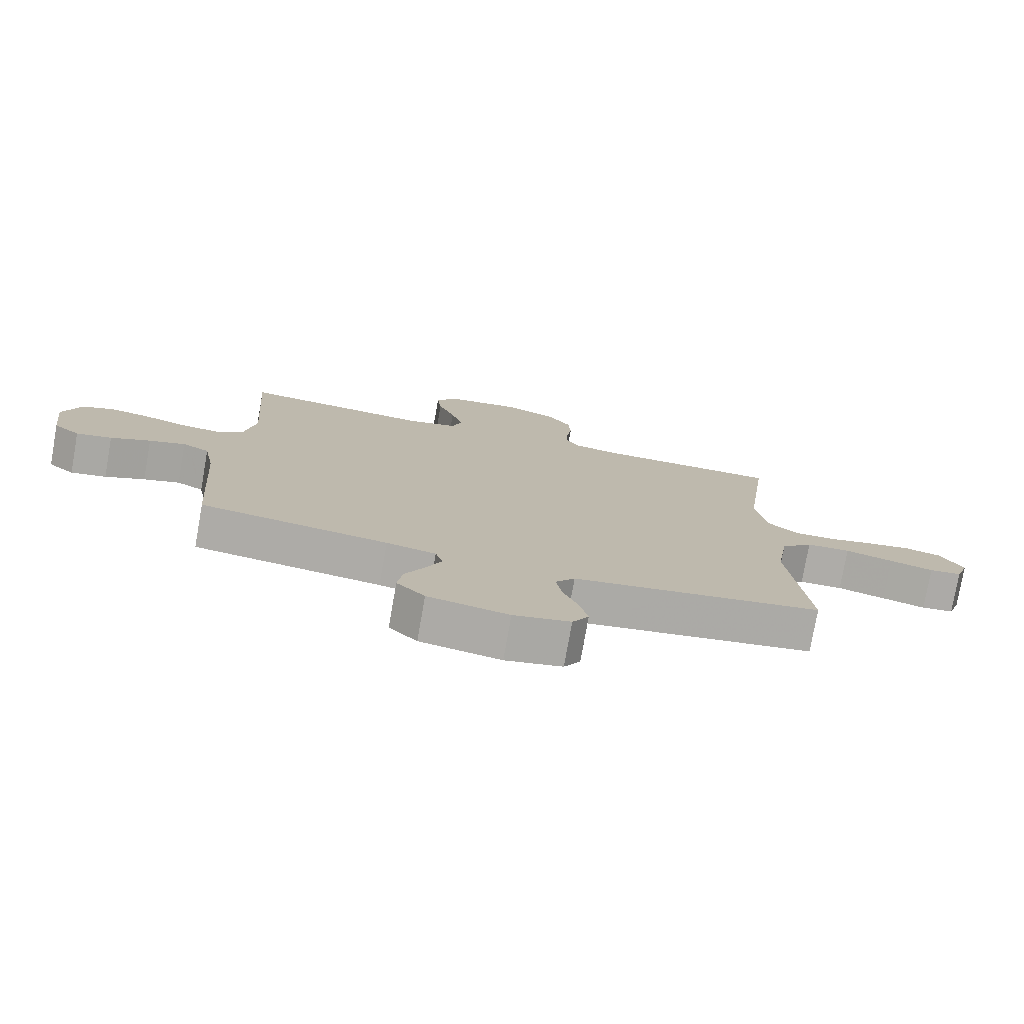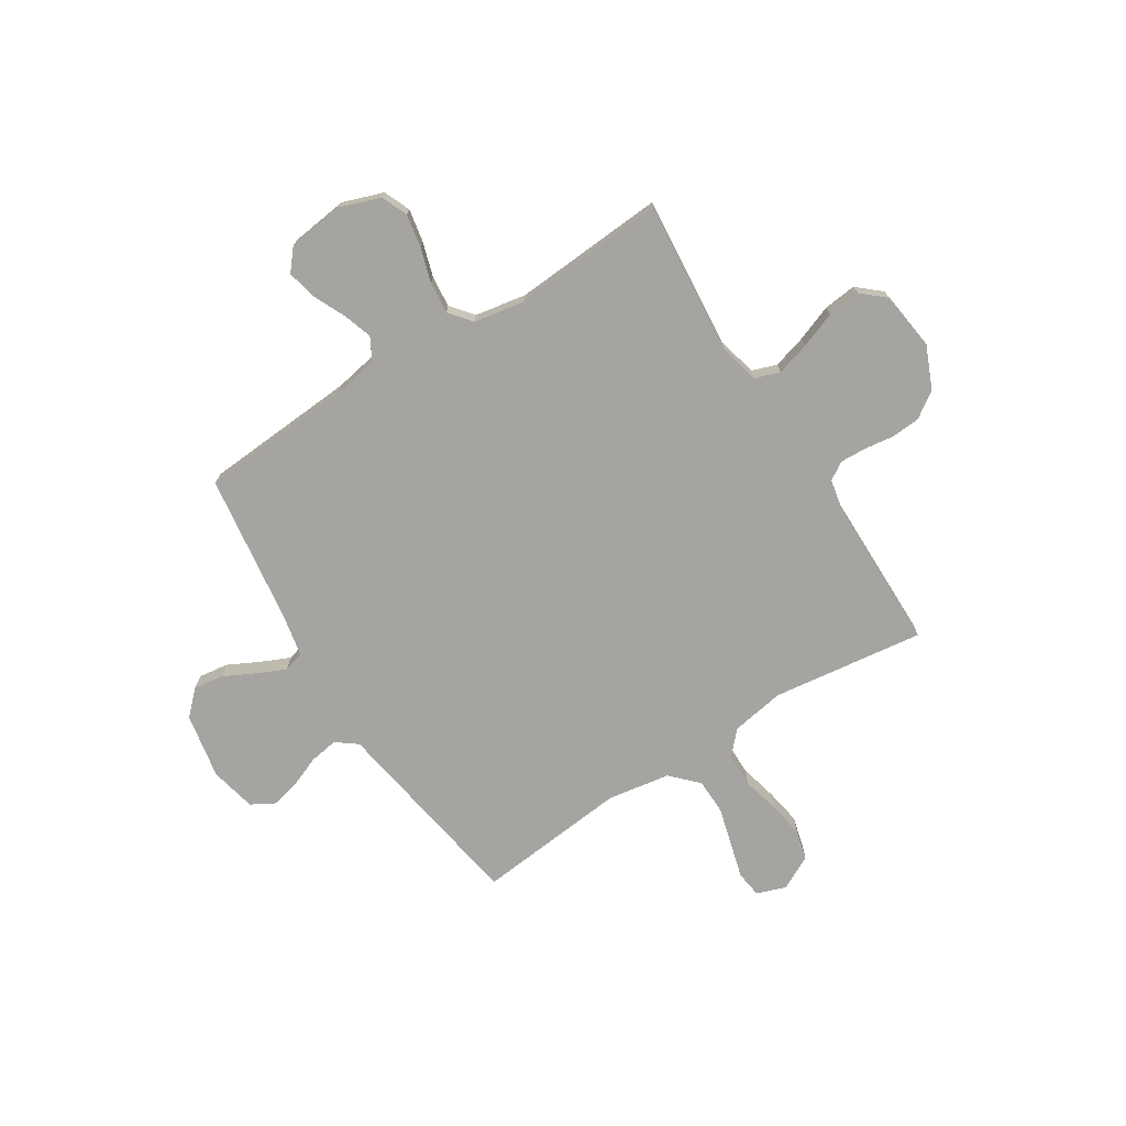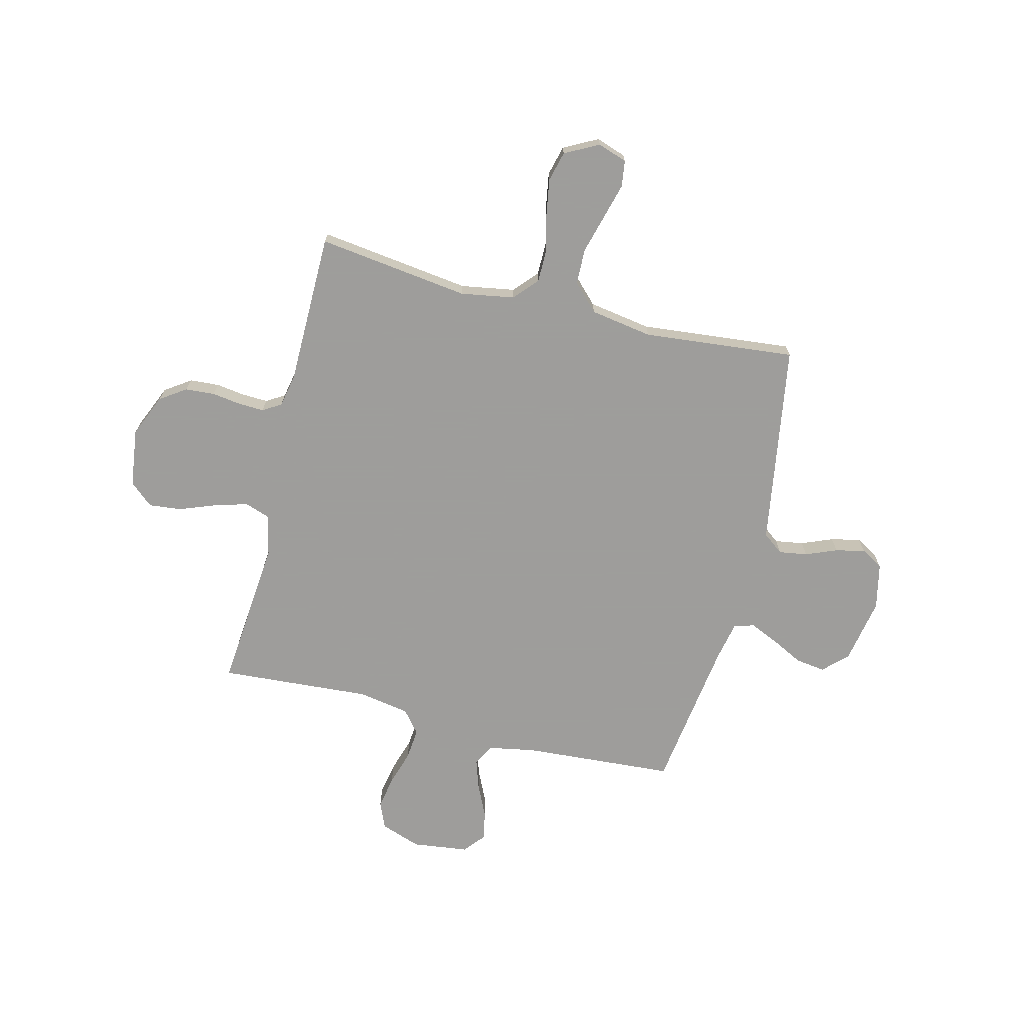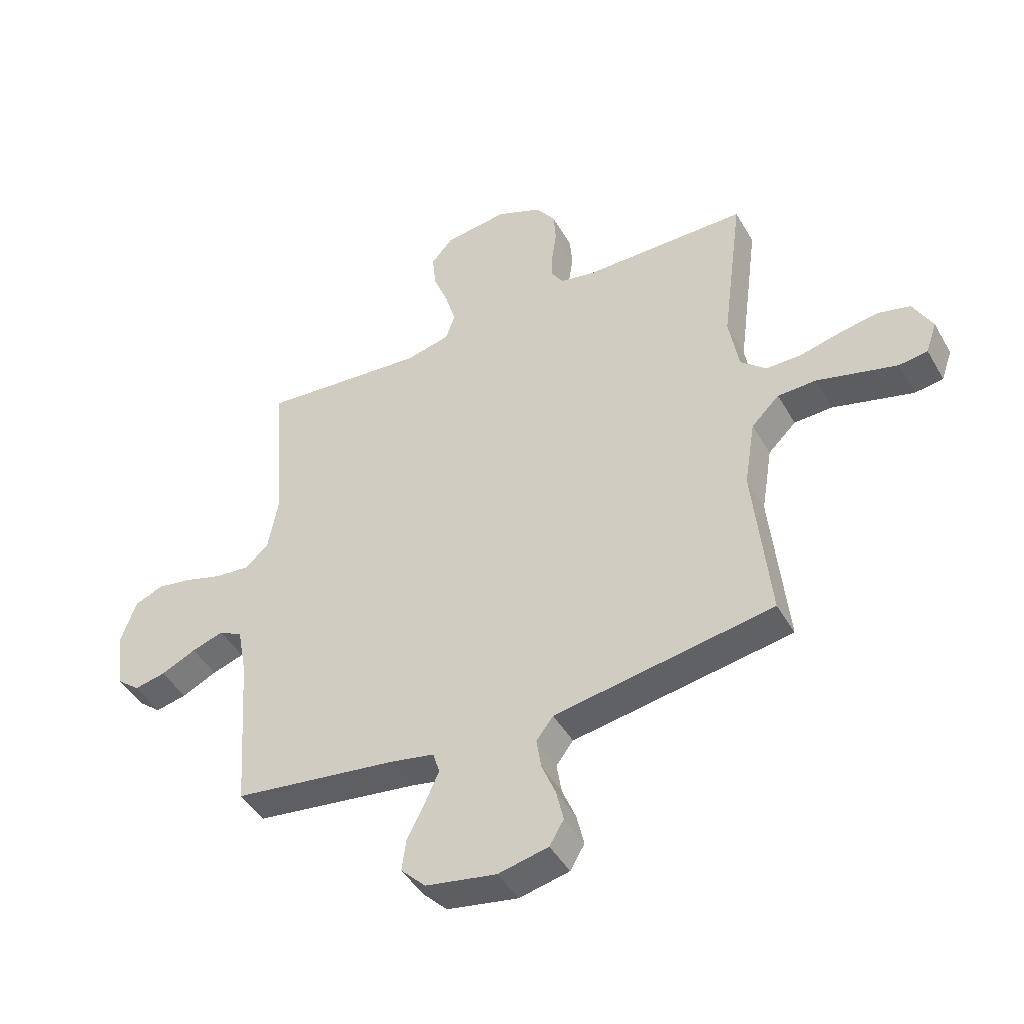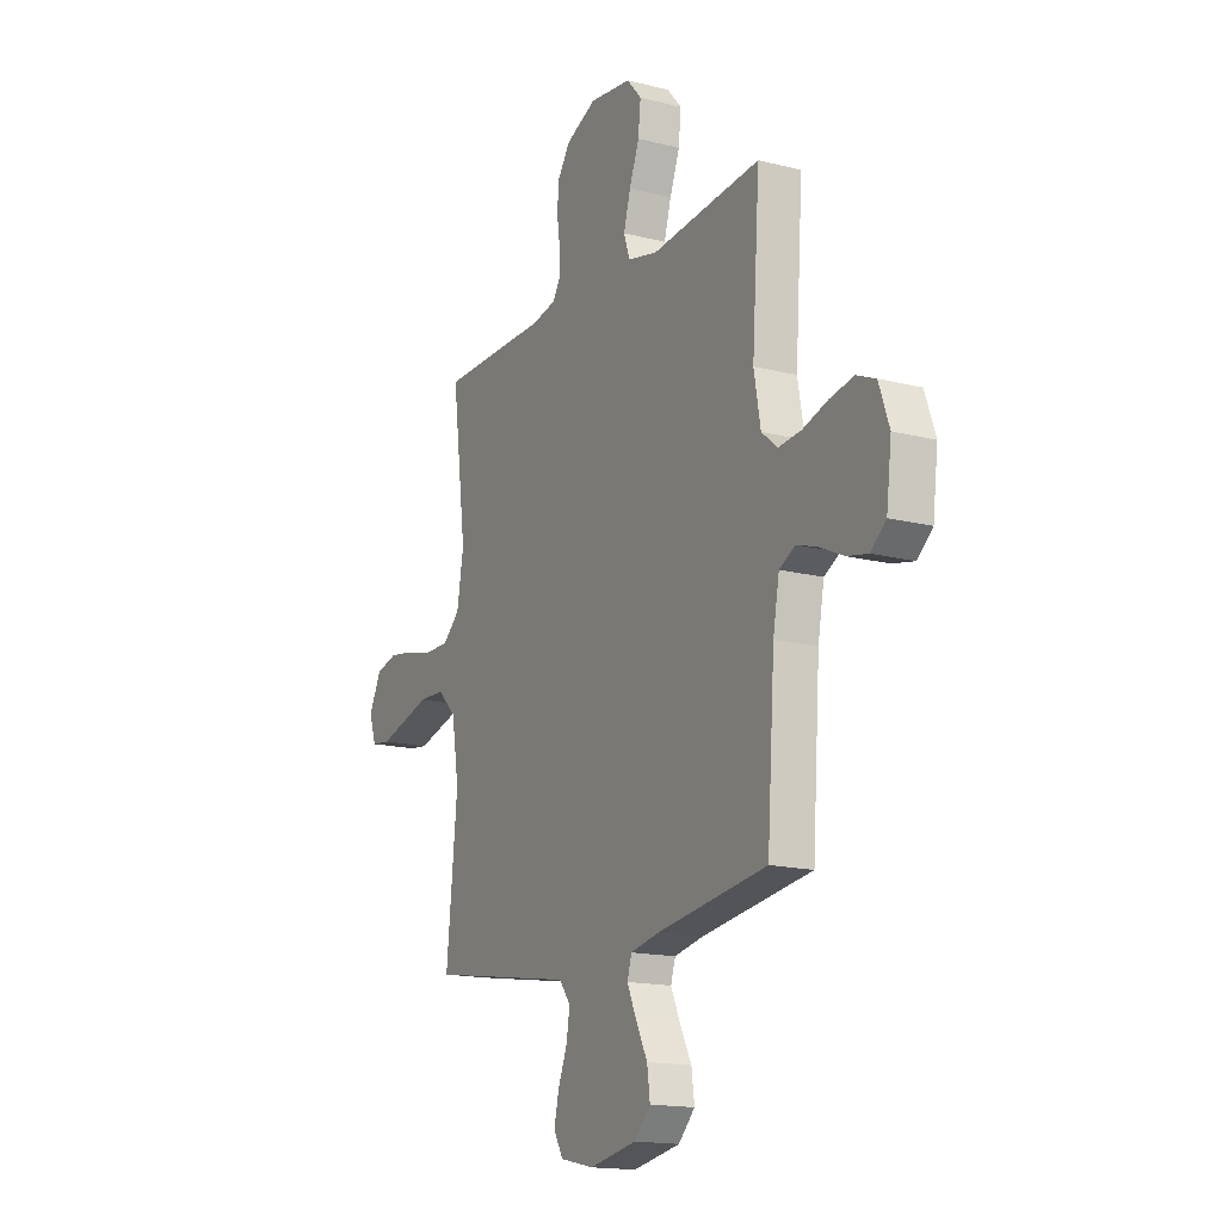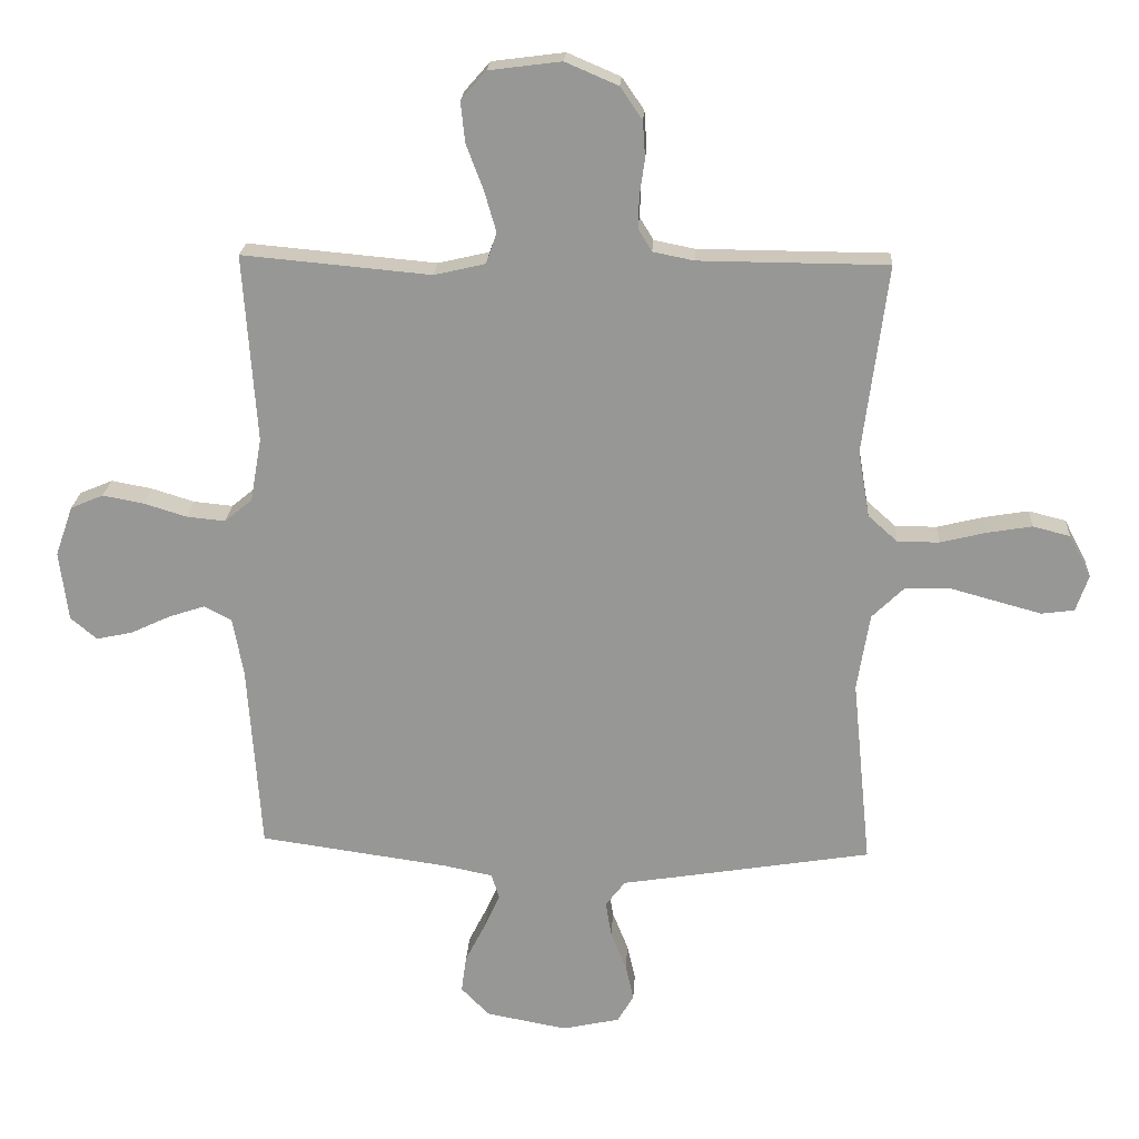
<metadata>
{"format":"obj","ext":"obj","renderer":"f3d","projection":"perspective","resolution":1024,"background":"white","views":[{"elev":-77.0,"azim":-10.0,"up":"+Z"},{"elev":-73.2,"azim":-57.7,"up":"+Y"},{"elev":-70.7,"azim":76.0,"up":"+Y"},{"elev":-45.4,"azim":28.3,"up":"+Z"},{"elev":-16.1,"azim":-117.8,"up":"+Z"},{"elev":21.4,"azim":3.4,"up":"+Z"}]}
</metadata>
<code>
v -0.5 0.07 0.5
v -0.2 0.07 0.473
v -0.119 0.07 0.492
v -0.102 0.07 0.541
v -0.121 0.07 0.607
v -0.148 0.07 0.678
v -0.155 0.07 0.743
v -0.115 0.07 0.789
v 0 0.07 0.804
v 0.084 0.07 0.768
v 0.119 0.07 0.717
v 0.123 0.07 0.659
v 0.115 0.07 0.602
v 0.113 0.07 0.551
v 0.135 0.07 0.515
v 0.2 0.07 0.502
v 0.5 0.07 0.5
v 0.461 0.07 0.2
v 0.479 0.07 0.094
v 0.526 0.07 0.052
v 0.592 0.07 0.052
v 0.665 0.07 0.07
v 0.736 0.07 0.082
v 0.795 0.07 0.067
v 0.83 0.07 0
v 0.81 0.07 -0.058
v 0.758 0.07 -0.065
v 0.688 0.07 -0.046
v 0.611 0.07 -0.025
v 0.541 0.07 -0.027
v 0.49 0.07 -0.077
v 0.47 0.07 -0.2
v 0.5 0.07 -0.5
v 0.2 0.07 -0.549
v 0.101 0.07 -0.565
v 0.07 0.07 -0.606
v 0.079 0.07 -0.662
v 0.104 0.07 -0.724
v 0.117 0.07 -0.782
v 0.091 0.07 -0.826
v 0 0.07 -0.846
v -0.129 0.07 -0.822
v -0.174 0.07 -0.776
v -0.166 0.07 -0.717
v -0.134 0.07 -0.654
v -0.109 0.07 -0.598
v -0.121 0.07 -0.558
v -0.2 0.07 -0.542
v -0.5 0.07 -0.5
v -0.521 0.07 -0.2
v -0.538 0.07 -0.108
v -0.581 0.07 -0.085
v -0.639 0.07 -0.104
v -0.703 0.07 -0.134
v -0.76 0.07 -0.146
v -0.802 0.07 -0.111
v -0.816 0.07 0
v -0.788 0.07 0.08
v -0.736 0.07 0.102
v -0.671 0.07 0.09
v -0.603 0.07 0.069
v -0.541 0.07 0.063
v -0.497 0.07 0.099
v -0.479 0.07 0.2
v -0.5 0 0.5
v -0.2 0 0.473
v -0.119 0 0.492
v -0.102 0 0.541
v -0.121 0 0.607
v -0.148 0 0.678
v -0.155 0 0.743
v -0.115 0 0.789
v 0 0 0.804
v 0.084 0 0.768
v 0.119 0 0.717
v 0.123 0 0.659
v 0.115 0 0.602
v 0.113 0 0.551
v 0.135 0 0.515
v 0.2 0 0.502
v 0.5 0 0.5
v 0.461 0 0.2
v 0.479 0 0.094
v 0.526 0 0.052
v 0.592 0 0.052
v 0.665 0 0.07
v 0.736 0 0.082
v 0.795 0 0.067
v 0.83 0 0
v 0.81 0 -0.058
v 0.758 0 -0.065
v 0.688 0 -0.046
v 0.611 0 -0.025
v 0.541 0 -0.027
v 0.49 0 -0.077
v 0.47 0 -0.2
v 0.5 0 -0.5
v 0.2 0 -0.549
v 0.101 0 -0.565
v 0.07 0 -0.606
v 0.079 0 -0.662
v 0.104 0 -0.724
v 0.117 0 -0.782
v 0.091 0 -0.826
v 0 0 -0.846
v -0.129 0 -0.822
v -0.174 0 -0.776
v -0.166 0 -0.717
v -0.134 0 -0.654
v -0.109 0 -0.598
v -0.121 0 -0.558
v -0.2 0 -0.542
v -0.5 0 -0.5
v -0.521 0 -0.2
v -0.538 0 -0.108
v -0.581 0 -0.085
v -0.639 0 -0.104
v -0.703 0 -0.134
v -0.76 0 -0.146
v -0.802 0 -0.111
v -0.816 0 0
v -0.788 0 0.08
v -0.736 0 0.102
v -0.671 0 0.09
v -0.603 0 0.069
v -0.541 0 0.063
v -0.497 0 0.099
v -0.479 0 0.2
f 59 60 61
f 58 59 61
f 57 58 61
f 56 57 61
f 55 56 61
f 54 55 61
f 53 54 61
f 52 53 61 62
f 51 52 62 63
f 48 49 50
f 50 51 63
f 48 50 63
f 47 48 63
f 43 44 45
f 42 43 45
f 41 42 45
f 40 41 45
f 39 40 45
f 38 39 45
f 37 38 45
f 36 37 45 46
f 35 36 46 47
f 47 63 64
f 35 47 64
f 34 35 64
f 33 34 64
f 32 33 64
f 27 28 29
f 26 27 29
f 25 26 29
f 24 25 29
f 23 24 29
f 22 23 29
f 21 22 29
f 20 21 29 30
f 19 20 30 31
f 16 17 18
f 31 32 64
f 19 31 64
f 18 19 64
f 16 18 64
f 15 16 64
f 11 12 13
f 10 11 13
f 9 10 13
f 8 9 13
f 7 8 13
f 6 7 13
f 5 6 13
f 4 5 13 14
f 64 1 2
f 64 2 3
f 15 64 3
f 3 4 14 15
f 125 124 123
f 125 123 122
f 125 122 121
f 125 121 120
f 125 120 119
f 125 119 118
f 125 118 117
f 126 125 117 116
f 127 126 116 115
f 114 113 112
f 127 115 114
f 127 114 112
f 127 112 111
f 109 108 107
f 109 107 106
f 109 106 105
f 109 105 104
f 109 104 103
f 109 103 102
f 109 102 101
f 110 109 101 100
f 111 110 100 99
f 128 127 111
f 128 111 99
f 128 99 98
f 128 98 97
f 128 97 96
f 93 92 91
f 93 91 90
f 93 90 89
f 93 89 88
f 93 88 87
f 93 87 86
f 93 86 85
f 94 93 85 84
f 95 94 84 83
f 82 81 80
f 128 96 95
f 128 95 83
f 128 83 82
f 128 82 80
f 128 80 79
f 77 76 75
f 77 75 74
f 77 74 73
f 77 73 72
f 77 72 71
f 77 71 70
f 77 70 69
f 78 77 69 68
f 66 65 128
f 67 66 128
f 67 128 79
f 79 78 68 67
f 1 65 66 2
f 2 66 67 3
f 3 67 68 4
f 4 68 69 5
f 5 69 70 6
f 6 70 71 7
f 7 71 72 8
f 8 72 73 9
f 9 73 74 10
f 10 74 75 11
f 11 75 76 12
f 12 76 77 13
f 13 77 78 14
f 14 78 79 15
f 15 79 80 16
f 16 80 81 17
f 17 81 82 18
f 18 82 83 19
f 19 83 84 20
f 20 84 85 21
f 21 85 86 22
f 22 86 87 23
f 23 87 88 24
f 24 88 89 25
f 25 89 90 26
f 26 90 91 27
f 27 91 92 28
f 28 92 93 29
f 29 93 94 30
f 30 94 95 31
f 31 95 96 32
f 32 96 97 33
f 33 97 98 34
f 34 98 99 35
f 35 99 100 36
f 36 100 101 37
f 37 101 102 38
f 38 102 103 39
f 39 103 104 40
f 40 104 105 41
f 41 105 106 42
f 42 106 107 43
f 43 107 108 44
f 44 108 109 45
f 45 109 110 46
f 46 110 111 47
f 47 111 112 48
f 48 112 113 49
f 49 113 114 50
f 50 114 115 51
f 51 115 116 52
f 52 116 117 53
f 53 117 118 54
f 54 118 119 55
f 55 119 120 56
f 56 120 121 57
f 57 121 122 58
f 58 122 123 59
f 59 123 124 60
f 60 124 125 61
f 61 125 126 62
f 62 126 127 63
f 63 127 128 64
f 64 128 65 1

</code>
